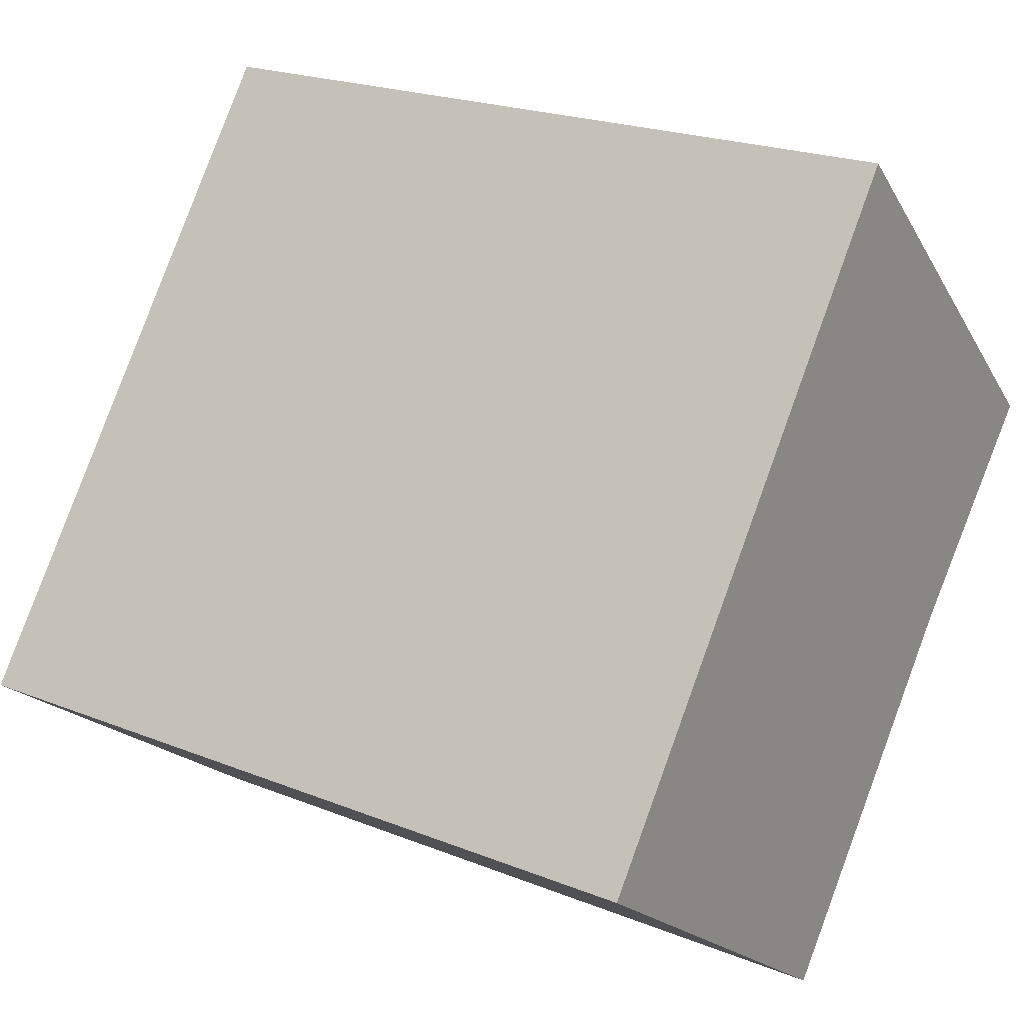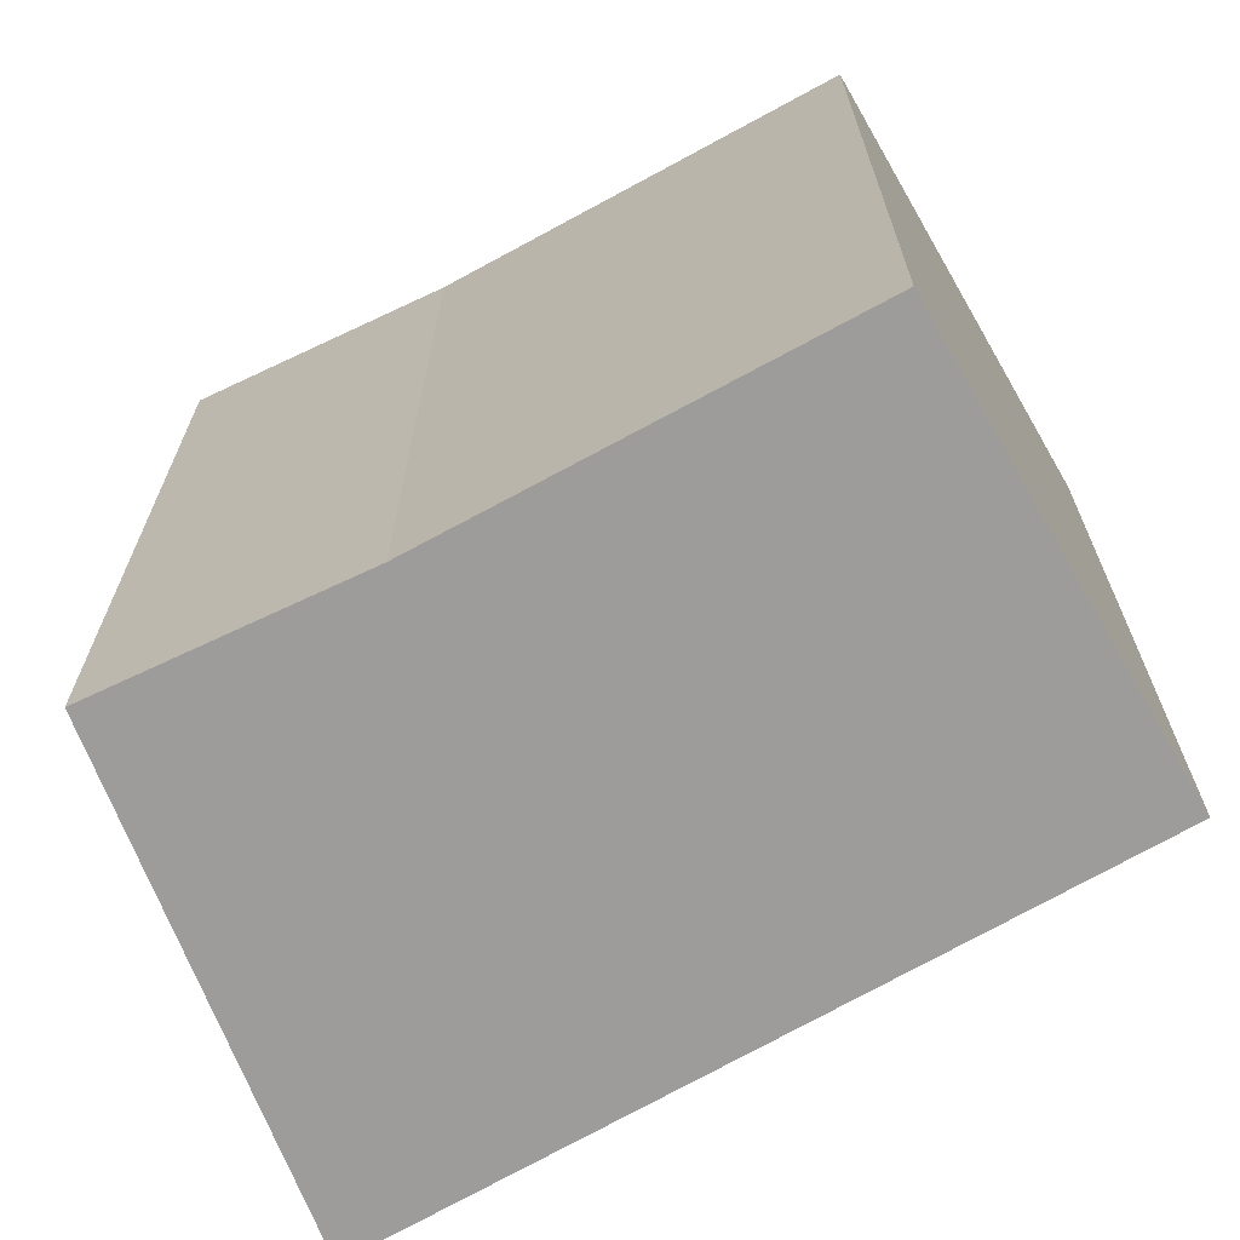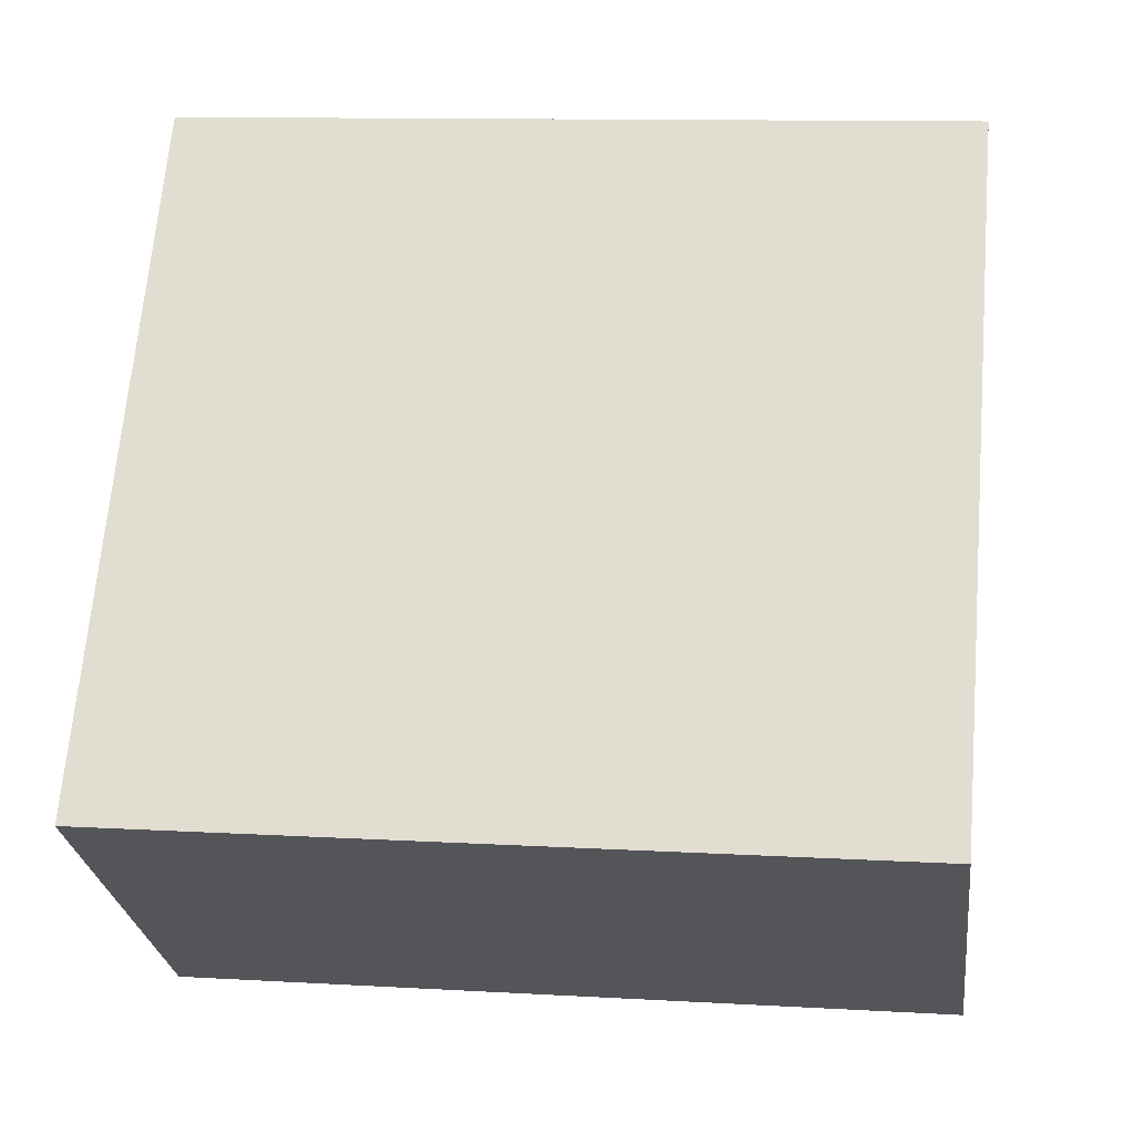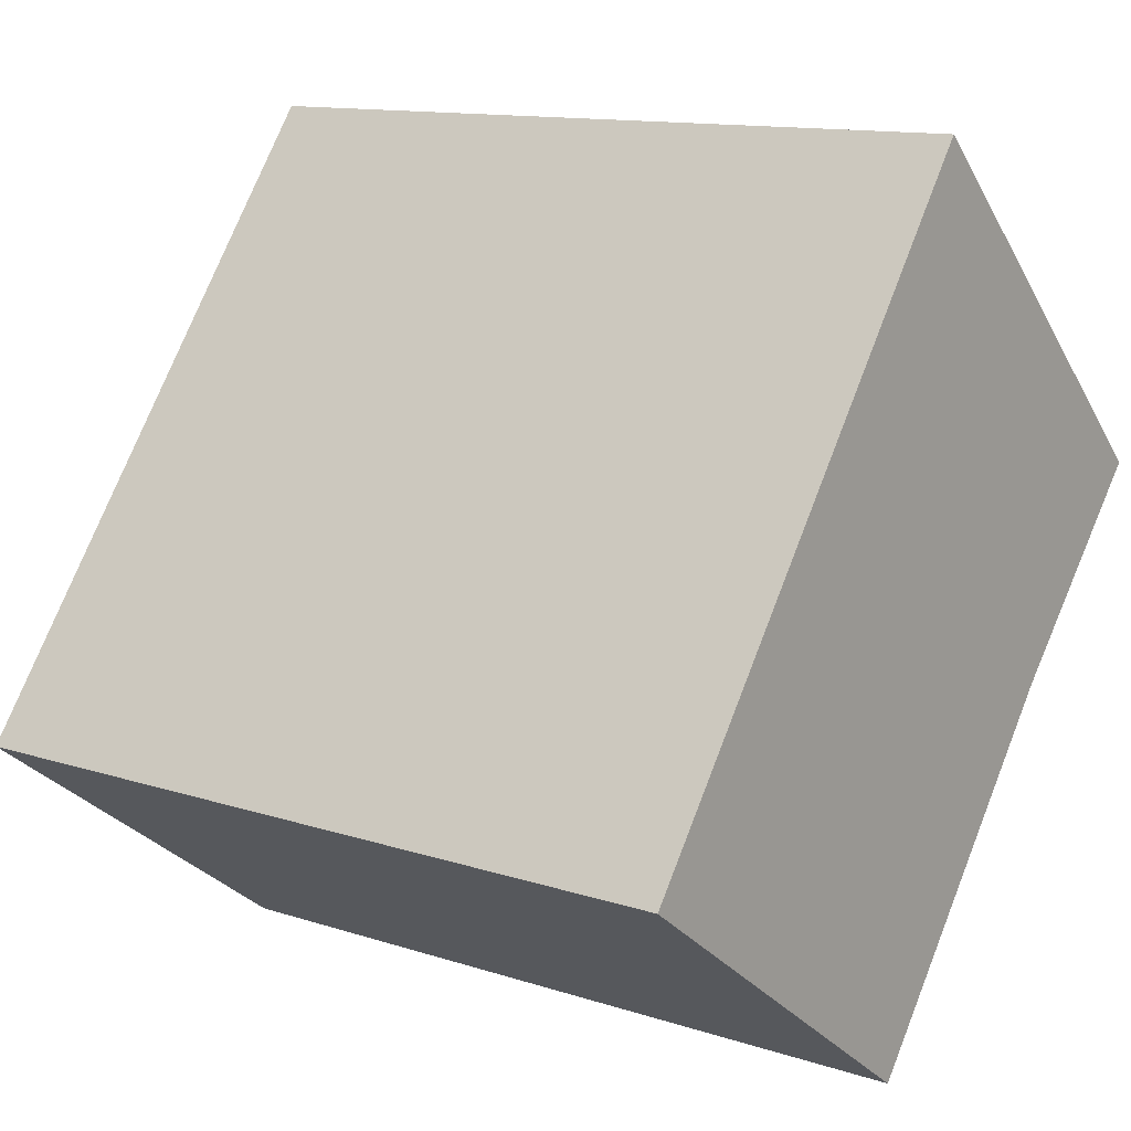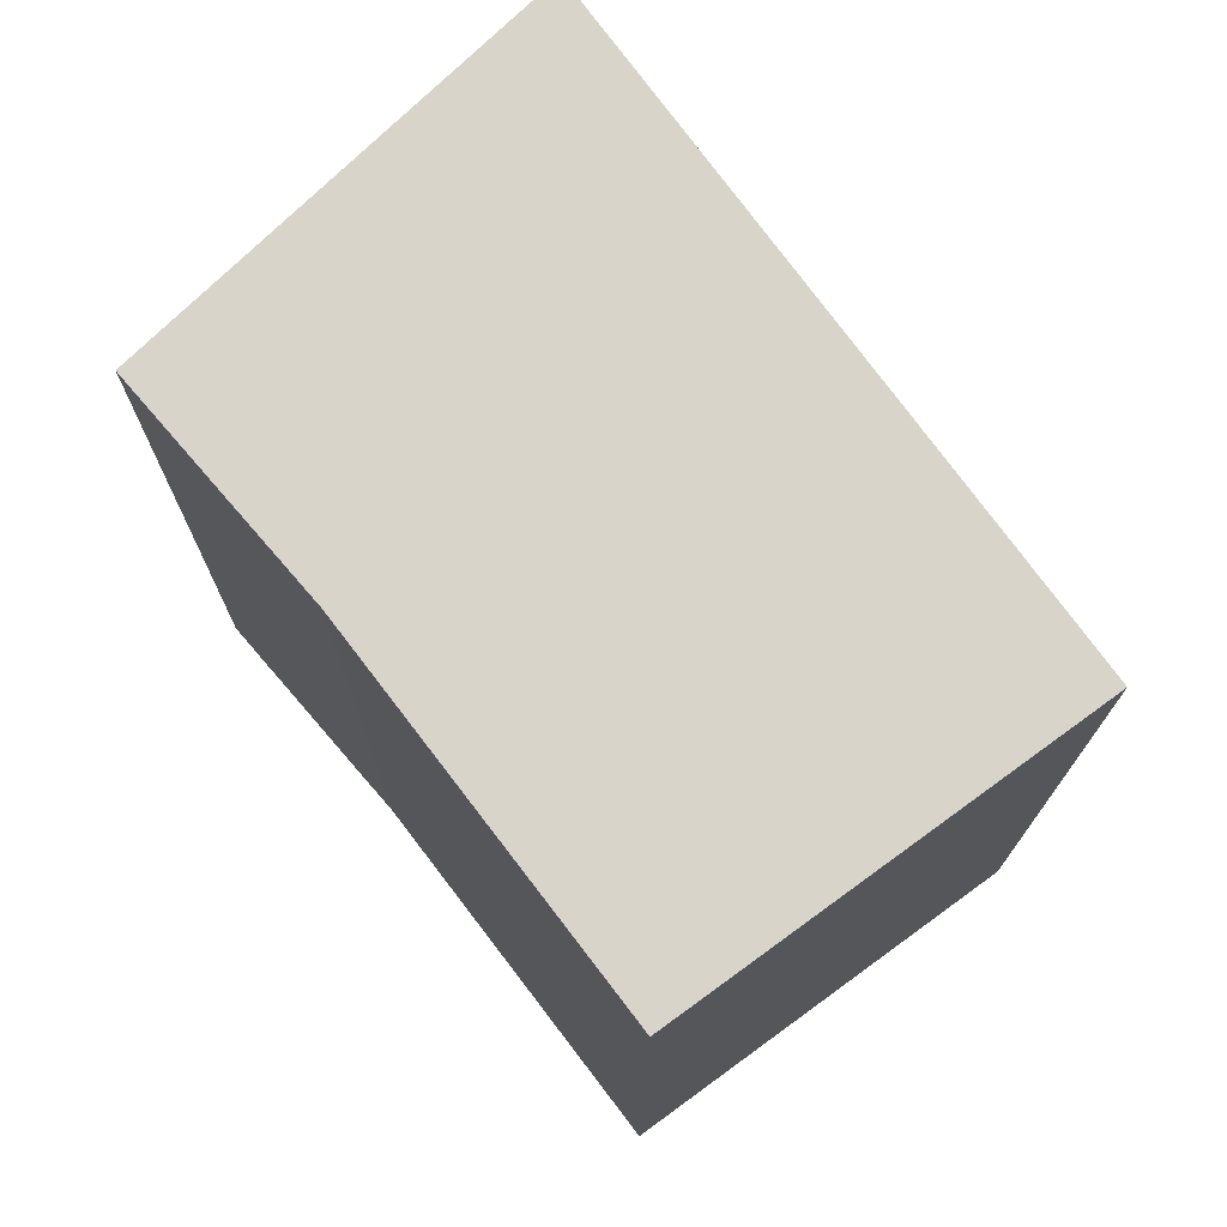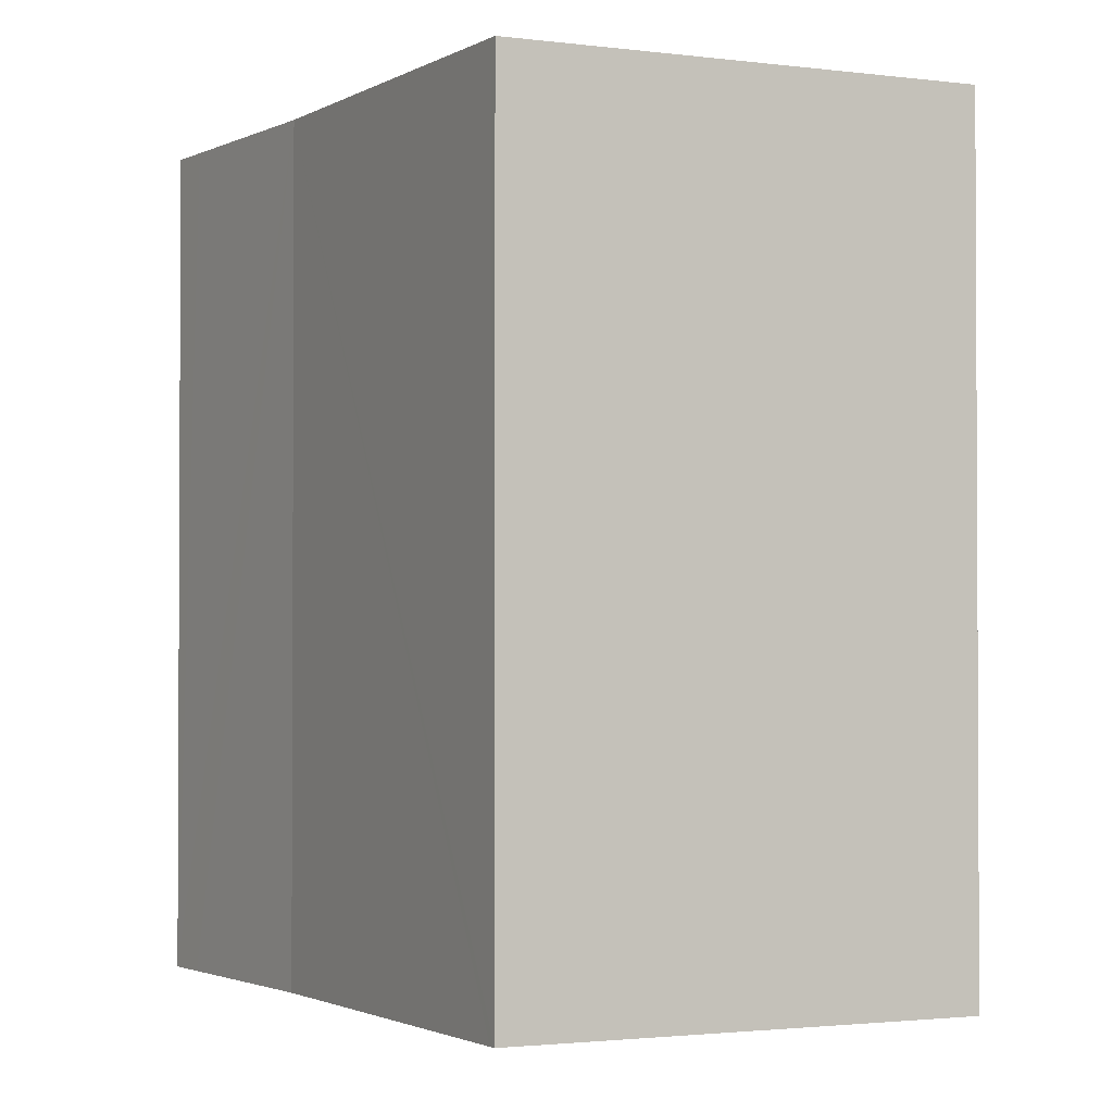
<metadata>
{"format":"obj","ext":"obj","renderer":"f3d","projection":"perspective","resolution":1024,"background":"white","views":[{"elev":21.4,"azim":-54.5,"up":"+Z"},{"elev":-70.2,"azim":156.0,"up":"+Y"},{"elev":11.2,"azim":-81.9,"up":"+Z"},{"elev":12.3,"azim":-52.3,"up":"+Z"},{"elev":-15.1,"azim":179.9,"up":"+Z"},{"elev":-1.8,"azim":-170.1,"up":"+Y"}]}
</metadata>
<code>
v  4.916 5.166 1.439
v  5.095 5.166 1.684
v  5.112 5.166 1.667
v  2.841 5.166 3.891
v  4.496 5.166 0.952
v  4.022 5.166 0.403
v  2.416 5.166 -1.698
v  0.163 5.166 0.223
v  2.384 5.166 -1.74
v  1.536 5.166 -1.121
v  0 5.166 3.163e-16
v  2.384 1.065e-16 -1.74
v  2.416 1.04e-16 -1.698
v  4.022 -2.468e-17 0.403
v  5.112 -1.021e-16 1.667
v  4.916 -8.811e-17 1.439
v  4.496 -5.829e-17 0.952
v  0 0 0
v  1.536 6.864e-17 -1.121
v  2.841 -2.383e-16 3.891
v  0.163 -1.365e-17 0.223
v  5.095 -1.031e-16 1.684
g defaultobject
f 1 2 3
f 2 1 4
f 4 1 5
f 4 5 6
f 4 6 7
f 4 7 8
f 8 7 9
f 8 9 10
f 8 10 11
f 7 12 9
f 12 7 6
f 12 6 13
f 13 6 14
f 15 1 3
f 1 15 5
f 5 15 6
f 6 15 16
f 6 16 14
f 14 16 17
f 12 10 9
f 10 12 11
f 11 12 18
f 18 12 19
f 18 8 11
f 8 18 4
f 4 18 20
f 20 18 21
f 20 2 4
f 2 20 3
f 3 20 15
f 15 20 22
f 22 16 15
f 16 22 20
f 16 20 17
f 17 20 21
f 17 21 14
f 14 21 13
f 13 21 12
f 12 21 19
f 19 21 18

</code>
